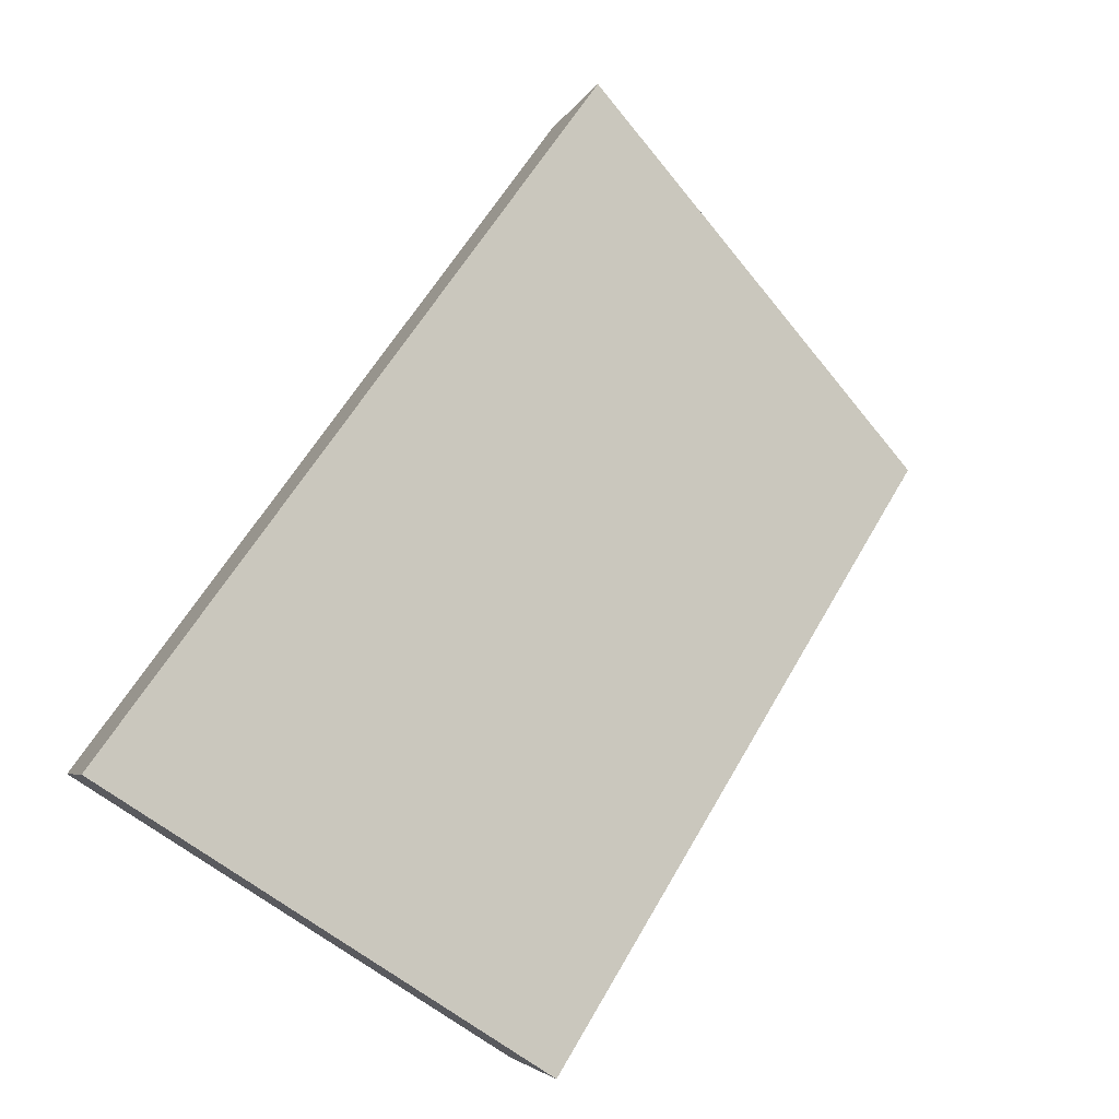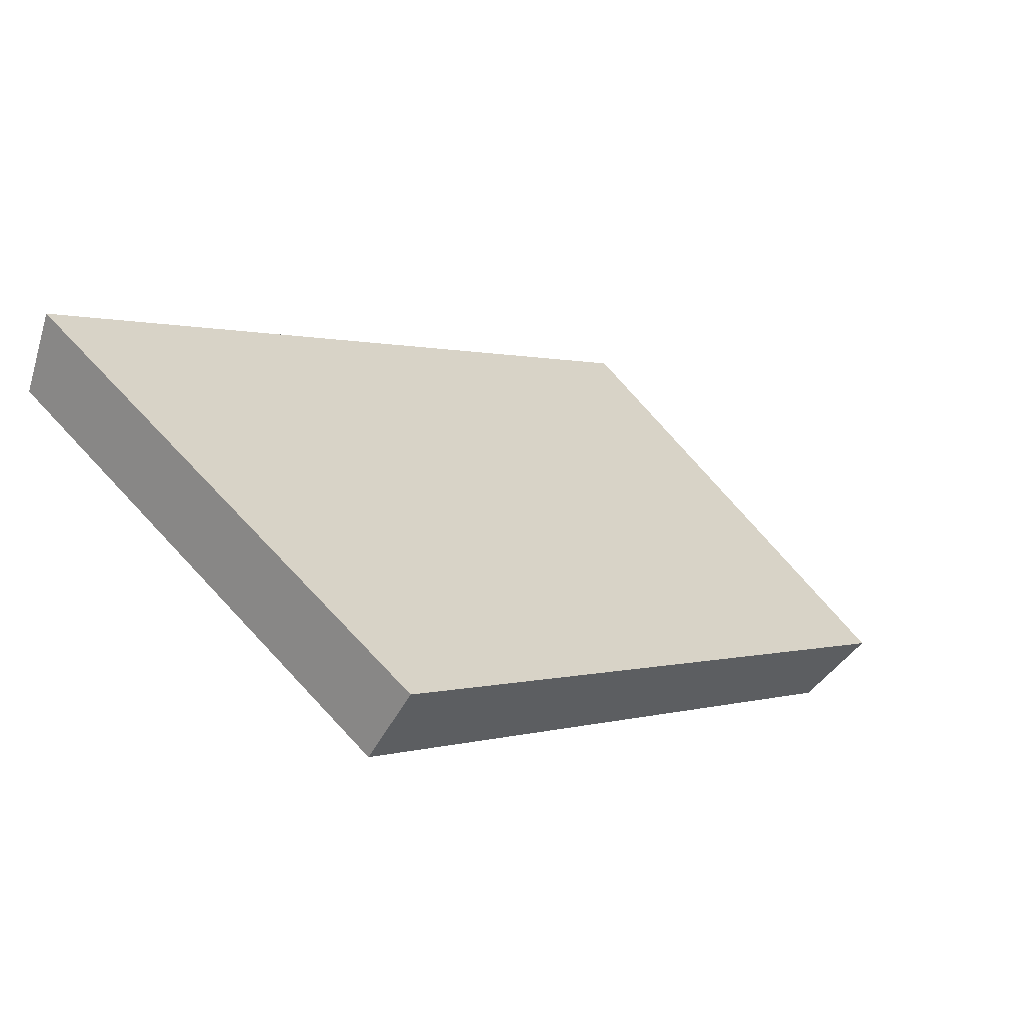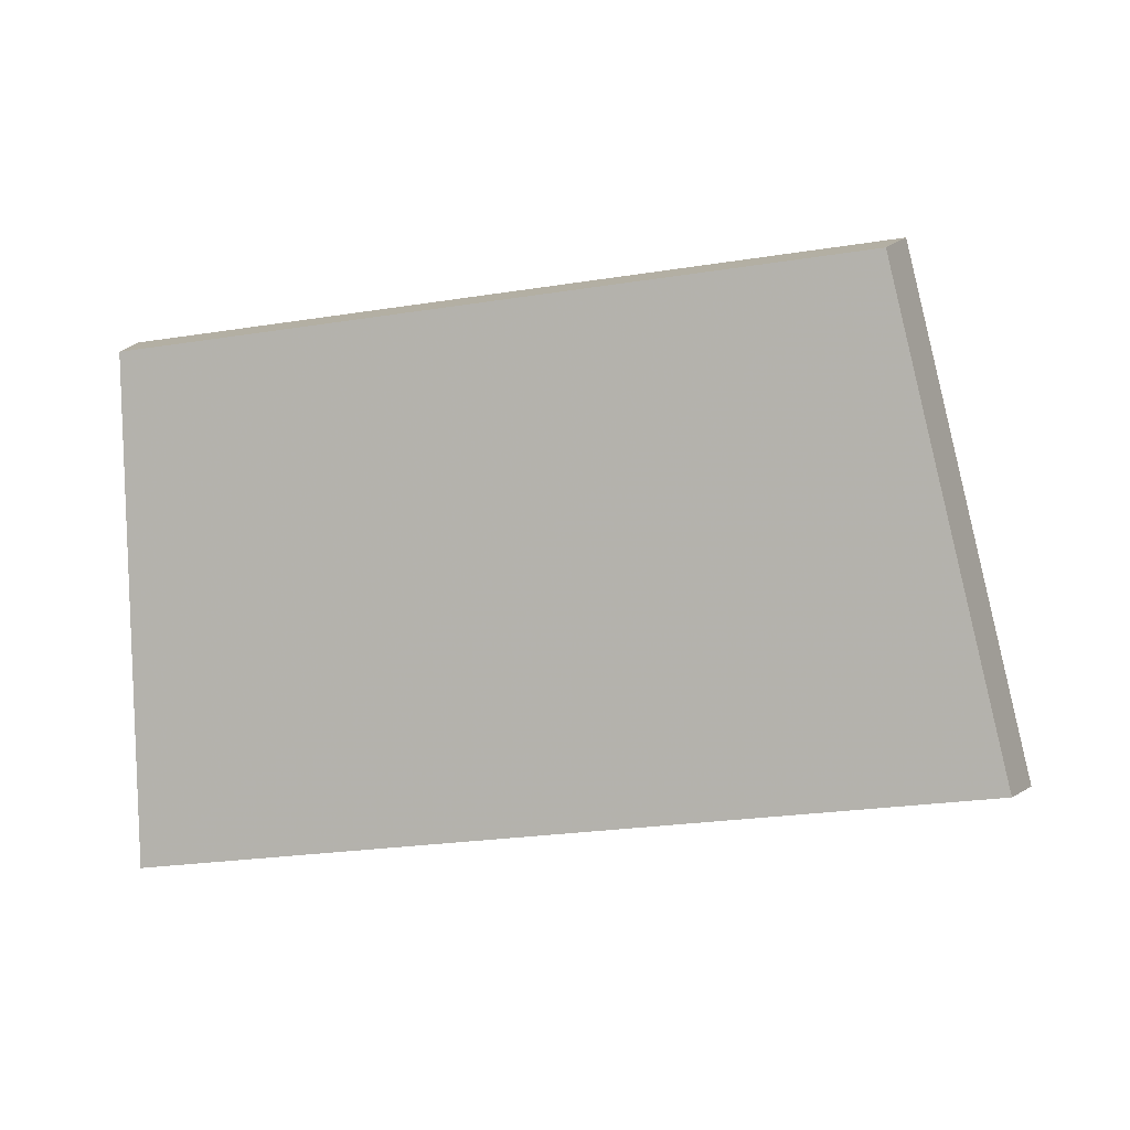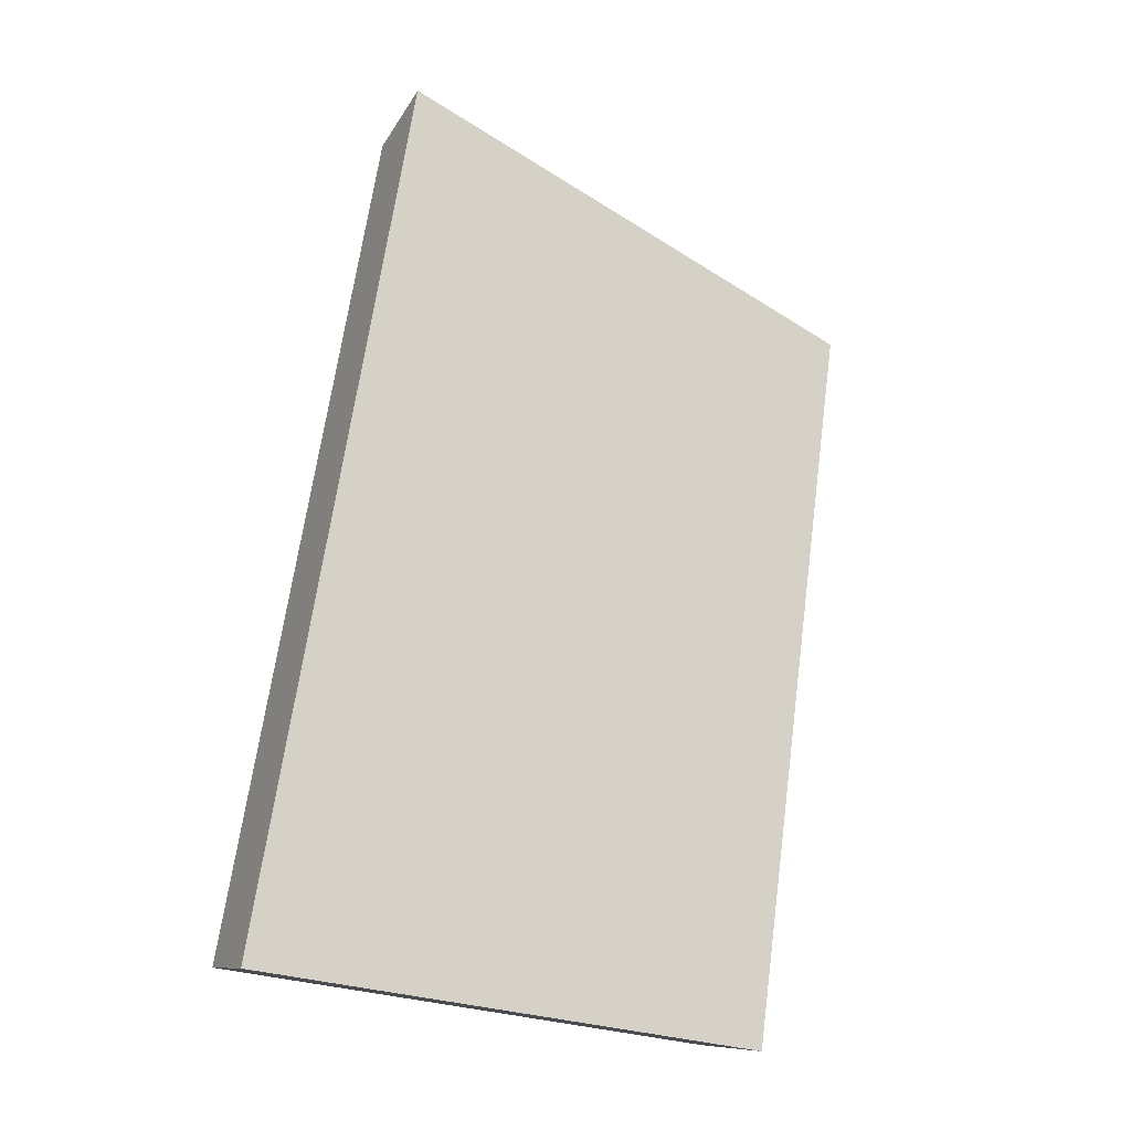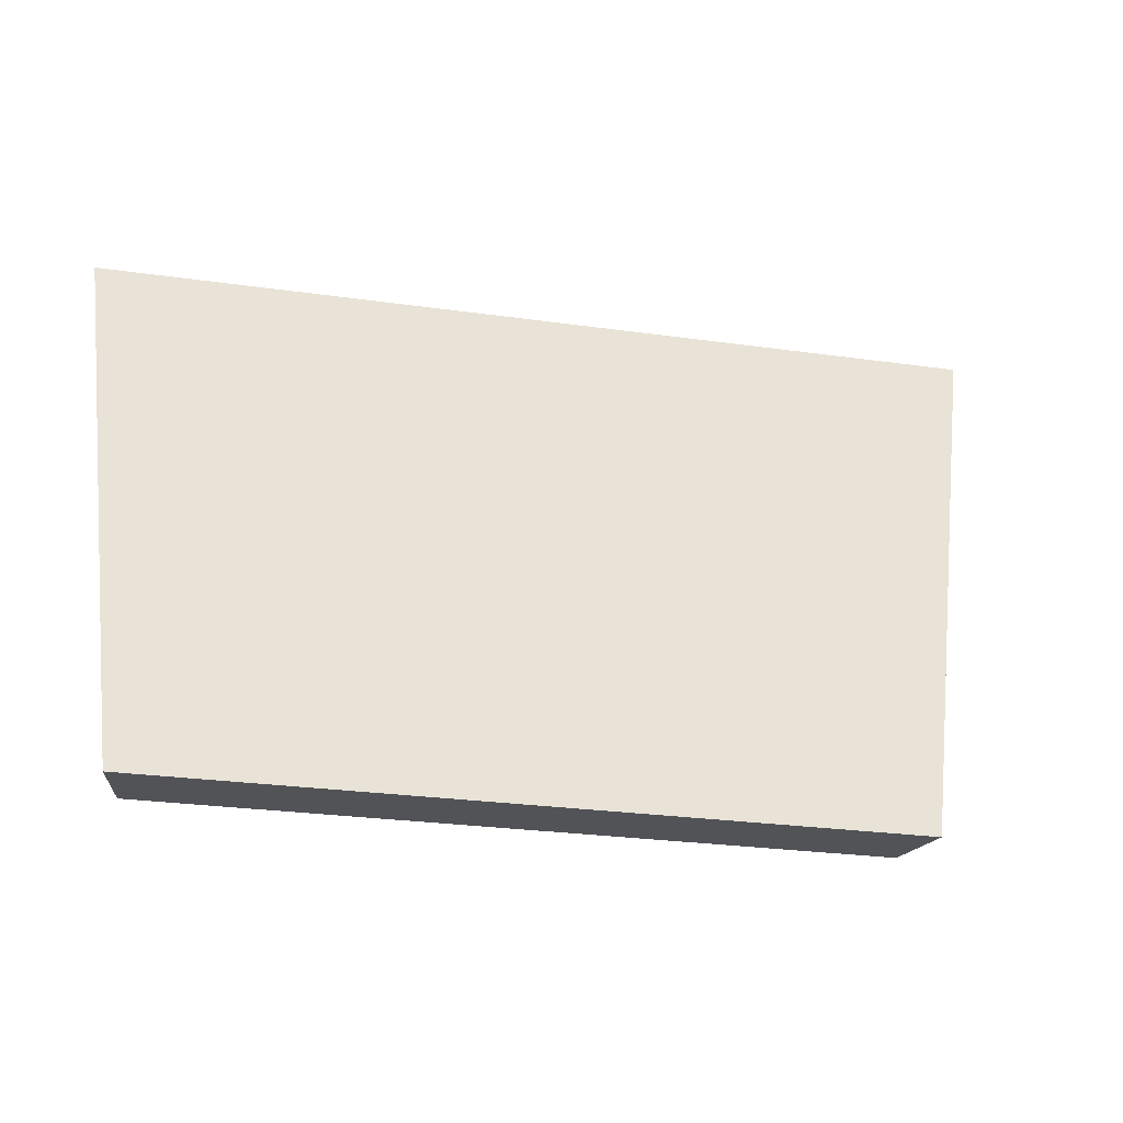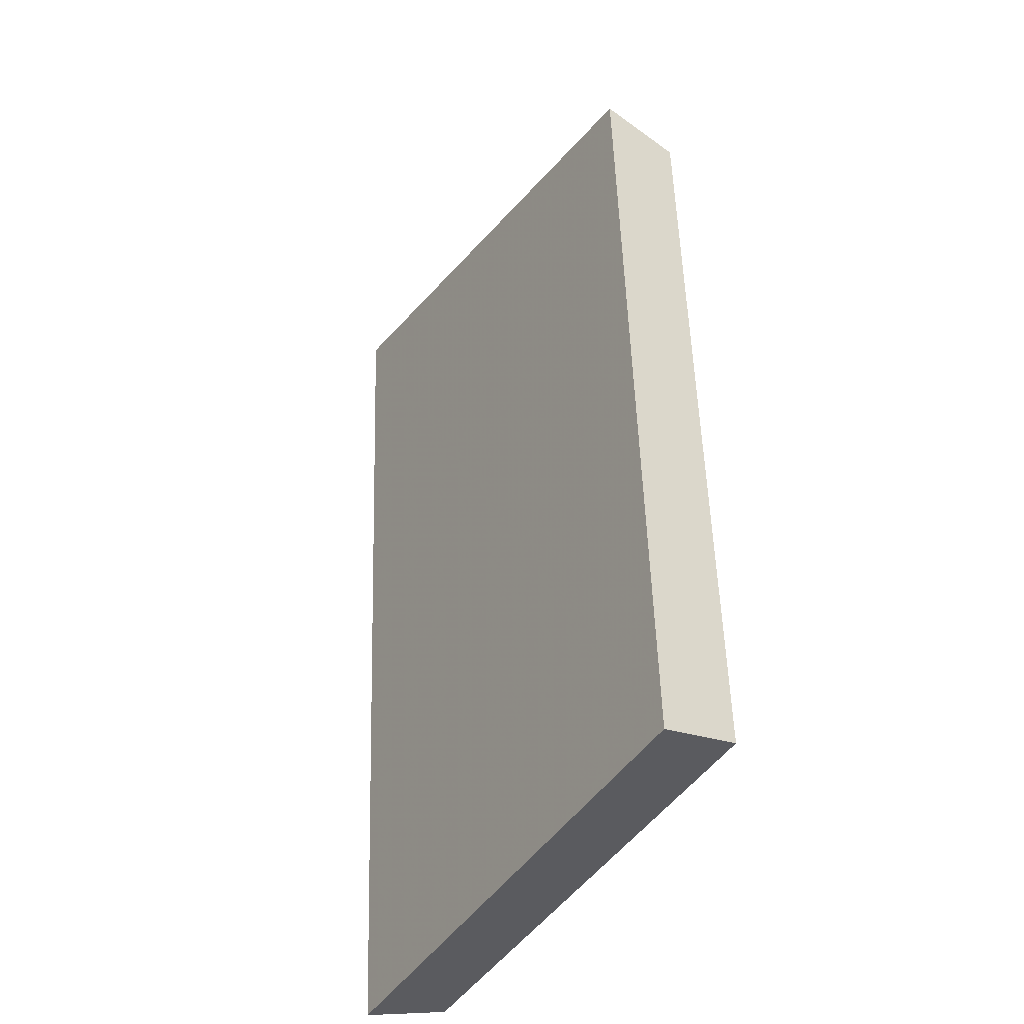
<metadata>
{"format":"obj","ext":"obj","renderer":"f3d","projection":"perspective","resolution":1024,"background":"white","views":[{"elev":70.3,"azim":119.9,"up":"+Z"},{"elev":13.4,"azim":129.5,"up":"+Z"},{"elev":-25.7,"azim":-176.1,"up":"+Y"},{"elev":74.8,"azim":97.8,"up":"+Z"},{"elev":30.7,"azim":173.8,"up":"+Z"},{"elev":53.3,"azim":78.1,"up":"+Y"}]}
</metadata>
<code>
v 2.044 0.1053 2.525
v 2.025 0.1053 2.522
v 2.027 0.1148 2.516
v 2.043 0.1148 2.519
v 2.027 0.116 2.517
v 2.027 0.1148 2.516
v 2.025 0.1053 2.522
v 2.024 0.1061 2.523
v 2.044 0.116 2.52
v 2.043 0.1148 2.519
v 2.027 0.1148 2.516
v 2.027 0.116 2.517
v 2.024 0.1061 2.523
v 2.025 0.1053 2.522
v 2.044 0.1053 2.525
v 2.044 0.1061 2.527
v 2.044 0.1061 2.527
v 2.044 0.1053 2.525
v 2.043 0.1148 2.519
v 2.044 0.116 2.52
v 2.044 0.116 2.52
v 2.027 0.116 2.517
v 2.024 0.1061 2.523
v 2.044 0.1061 2.527
f 1 2 3
f 1 3 4
f 5 6 7
f 5 7 8
f 9 10 11
f 9 11 12
f 13 14 15
f 13 15 16
f 17 18 19
f 17 19 20
f 21 22 23
f 21 23 24

</code>
